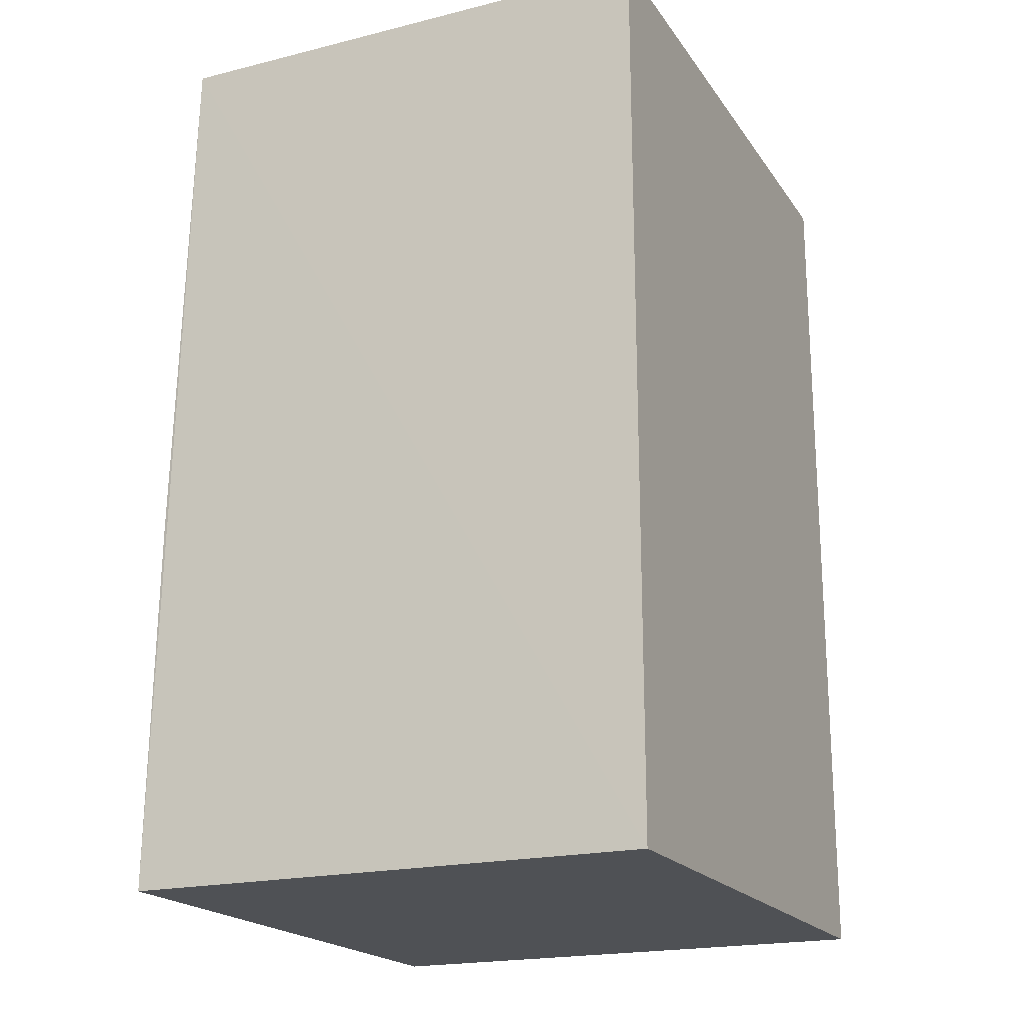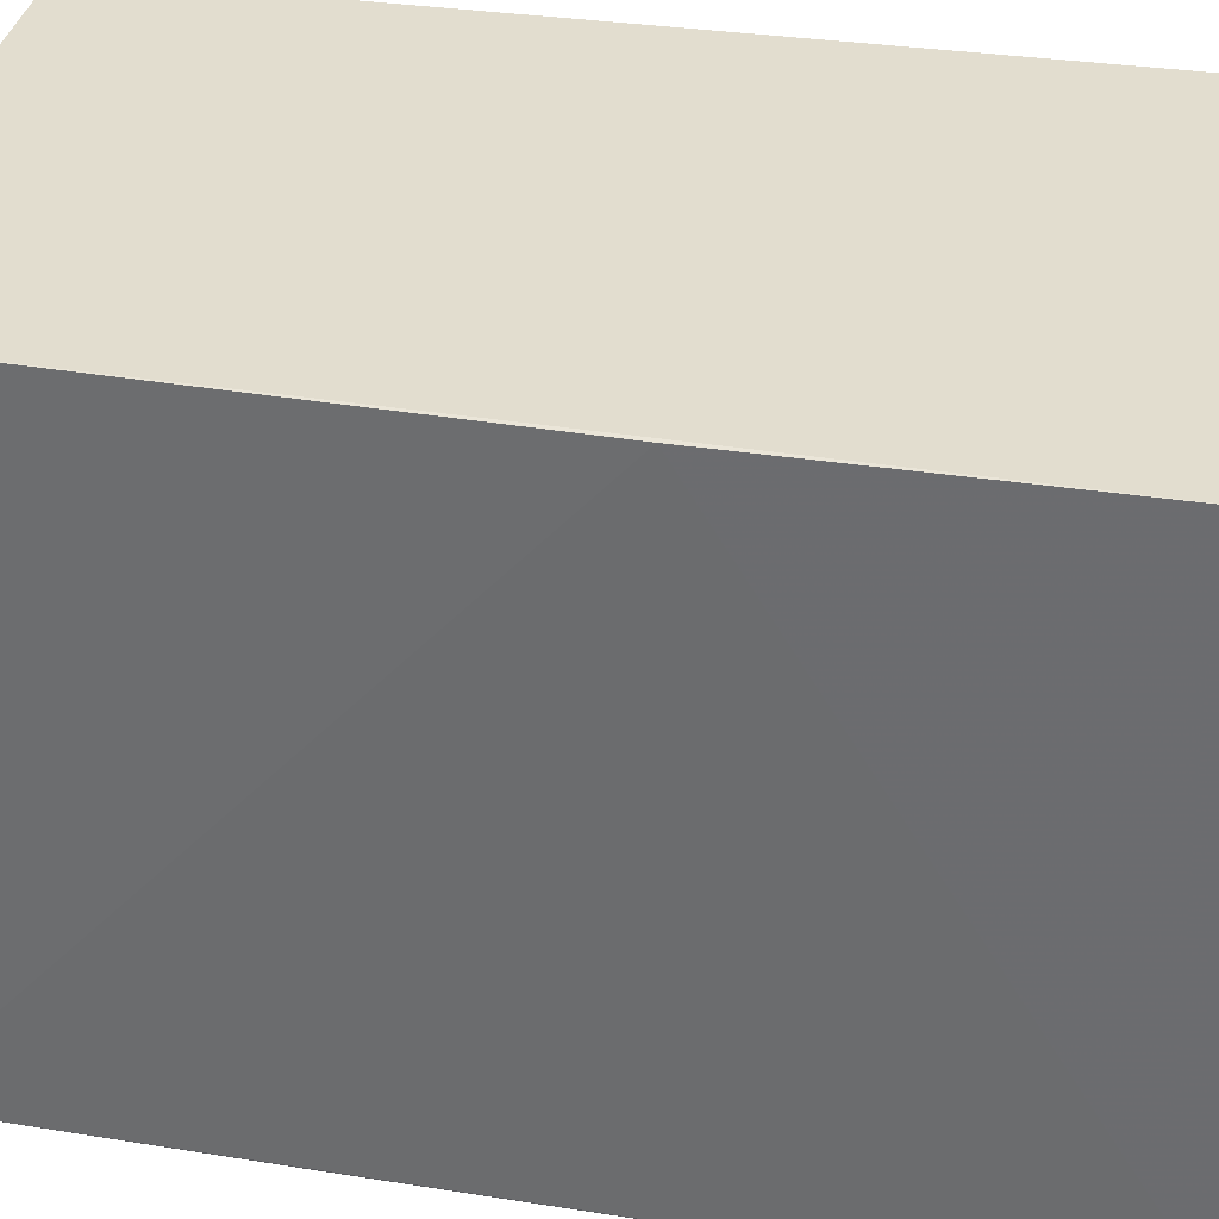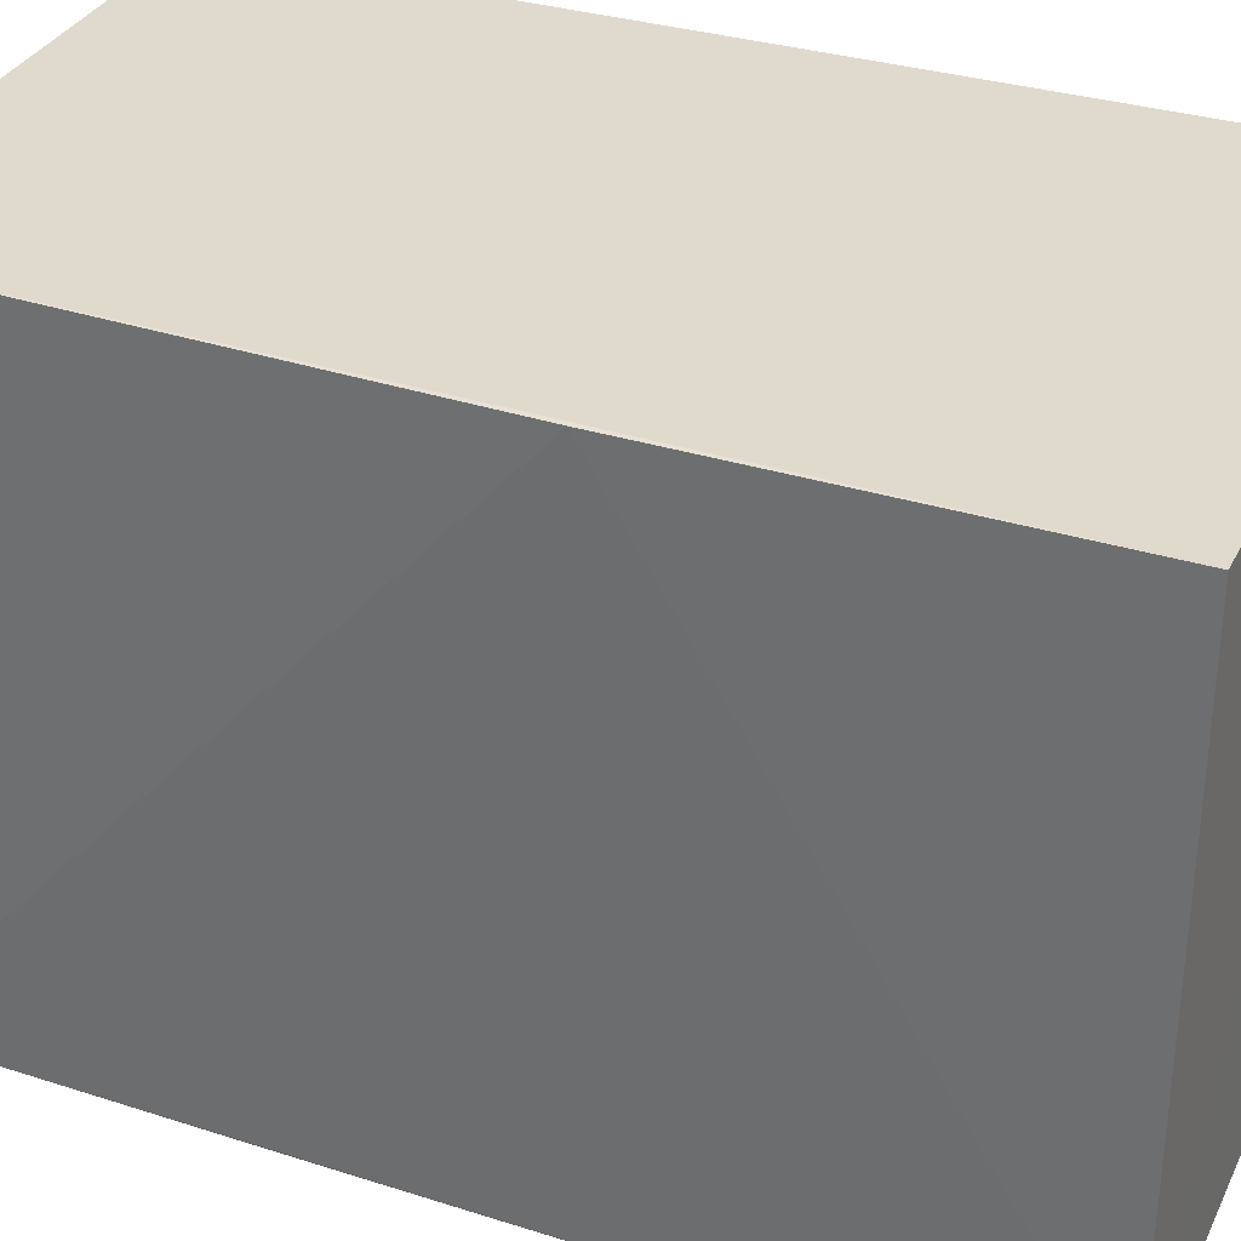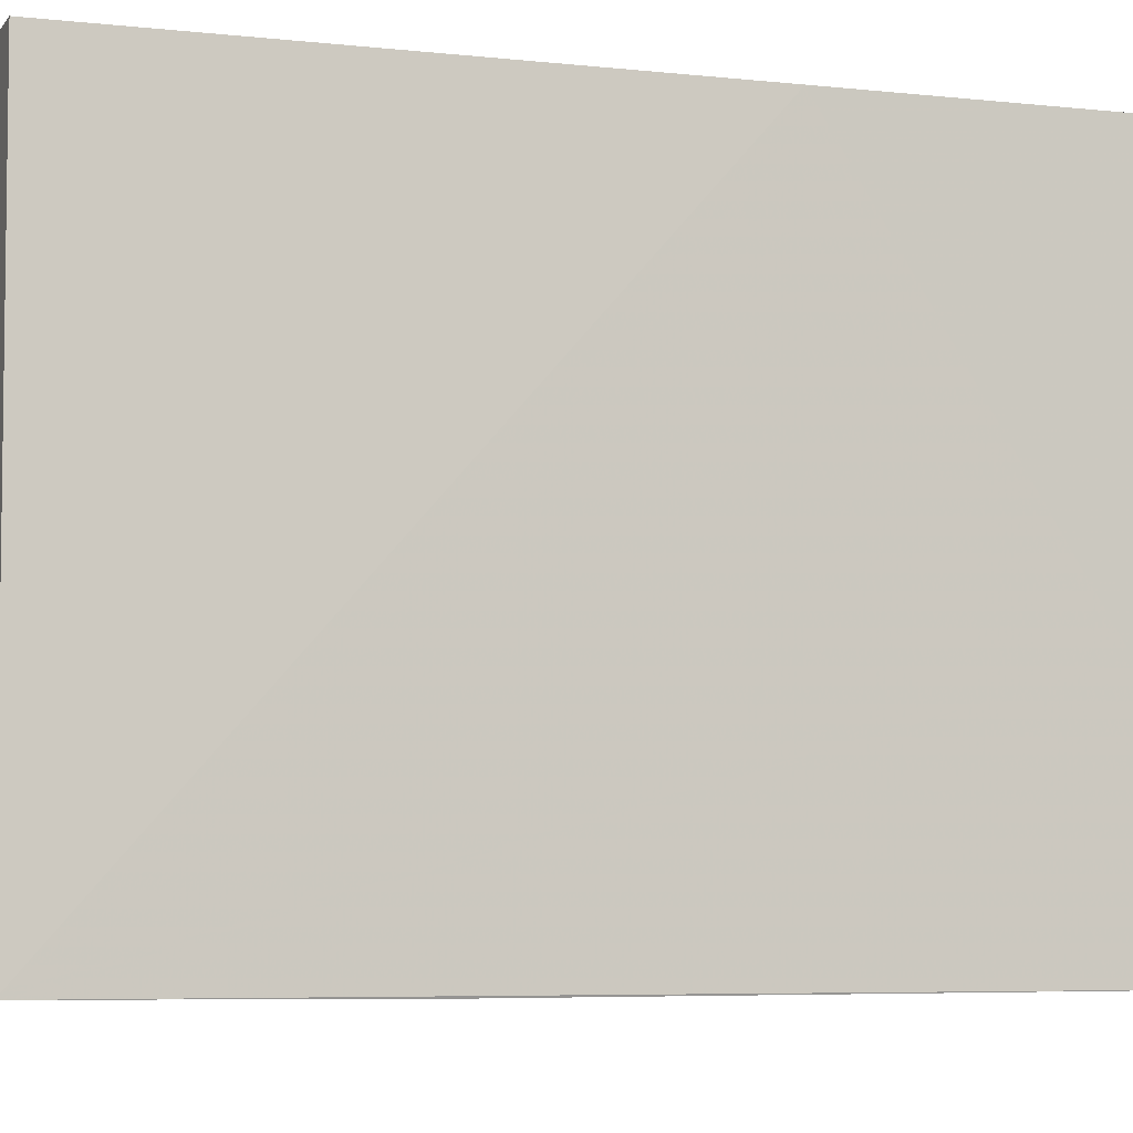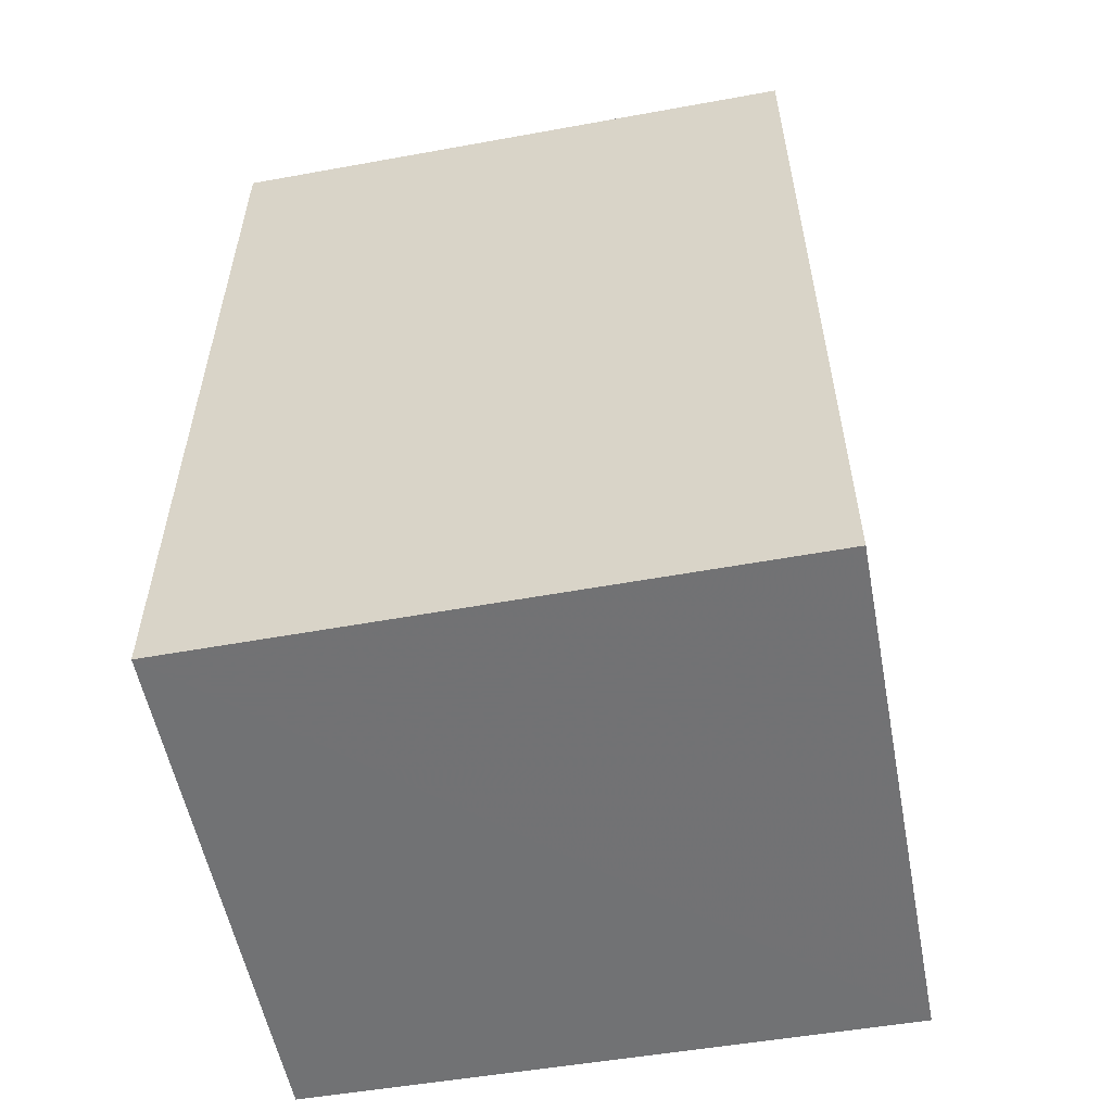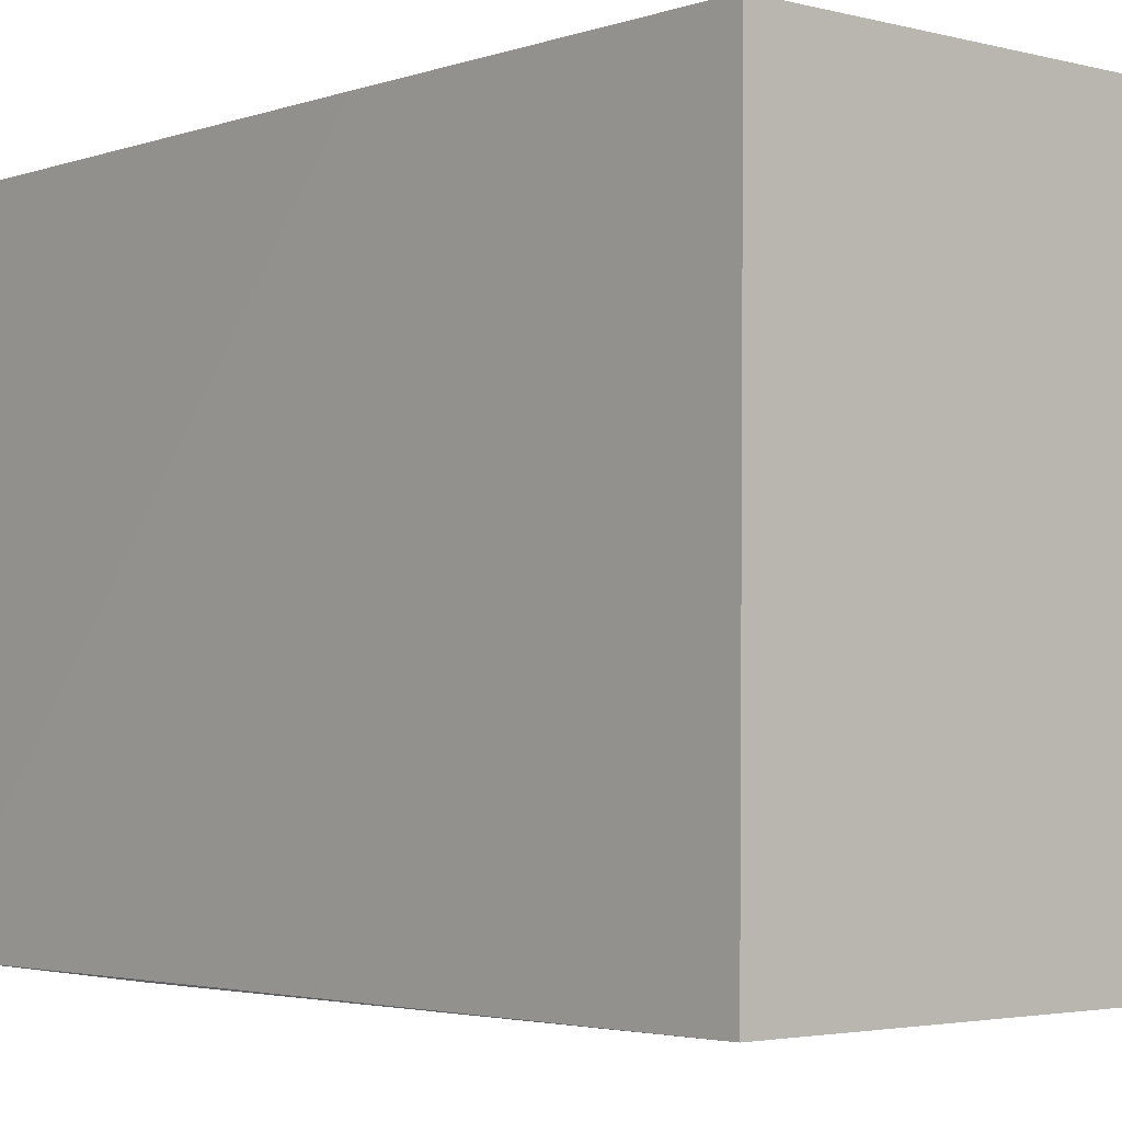
<metadata>
{"format":"obj","ext":"obj","renderer":"f3d","projection":"perspective","resolution":1024,"background":"white","views":[{"elev":-19.7,"azim":24.6,"up":"+Y"},{"elev":34.9,"azim":-79.0,"up":"+Z"},{"elev":32.9,"azim":-67.1,"up":"+Z"},{"elev":-6.0,"azim":-109.7,"up":"+Z"},{"elev":-55.5,"azim":100.8,"up":"+Y"},{"elev":-3.1,"azim":-41.8,"up":"+Z"}]}
</metadata>
<code>
v -0.0298 0.02242 0.08961
v -0.0298 0.001123 0.08961
v -0.0298 0.02242 0.07542
v -0.0421 0.02241 0.07541
v -0.04233 0.001112 0.08959
v -0.04184 0.02241 0.0896
v -0.0298 0.001123 0.07542
v -0.04221 0.009942 0.08958
v -0.04247 0.001099 0.07541
v -0.0422 0.0153 0.07537
f 1 2 3
f 1 3 4
f 6 5 2
f 6 2 1
f 6 1 4
f 7 3 2
f 8 6 4
f 8 5 6
f 9 7 2
f 9 2 5
f 9 8 4
f 9 5 8
f 10 9 4
f 10 4 3
f 10 3 7
f 10 7 9

</code>
